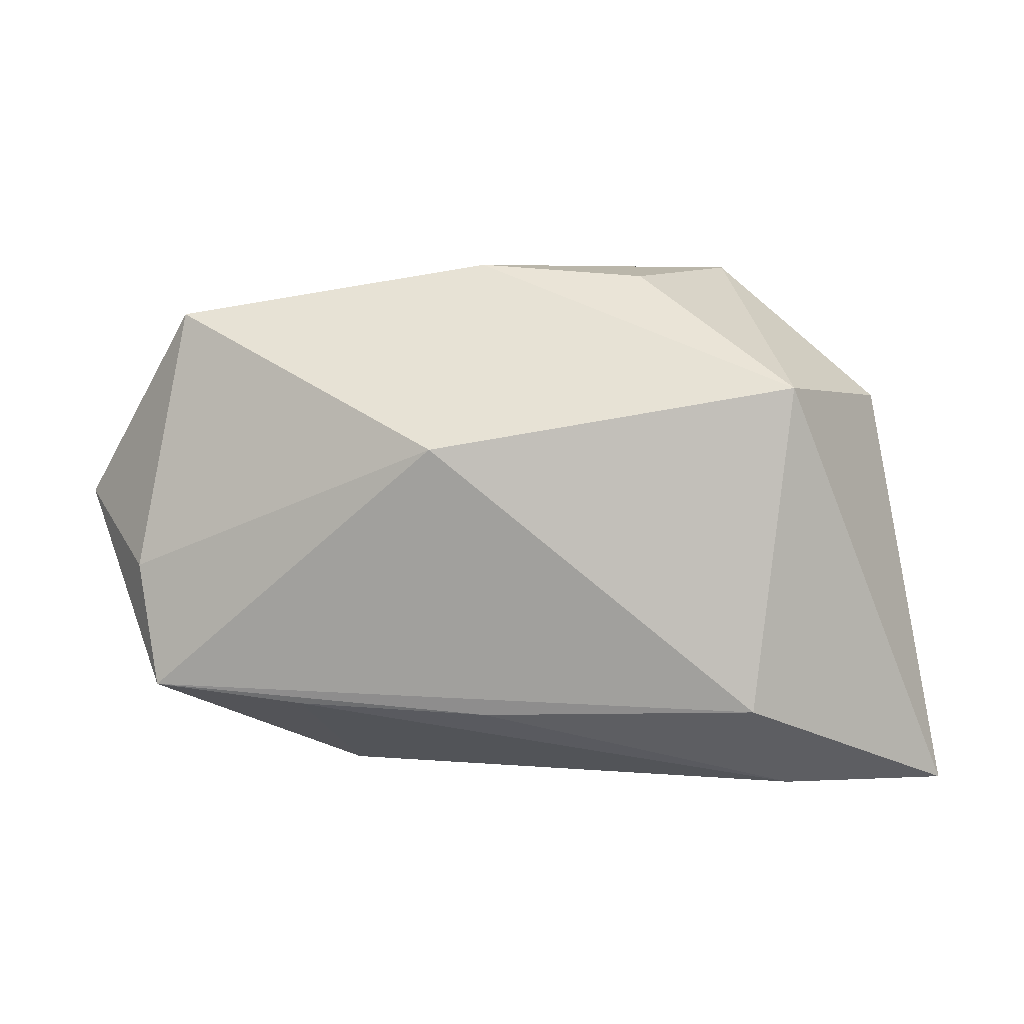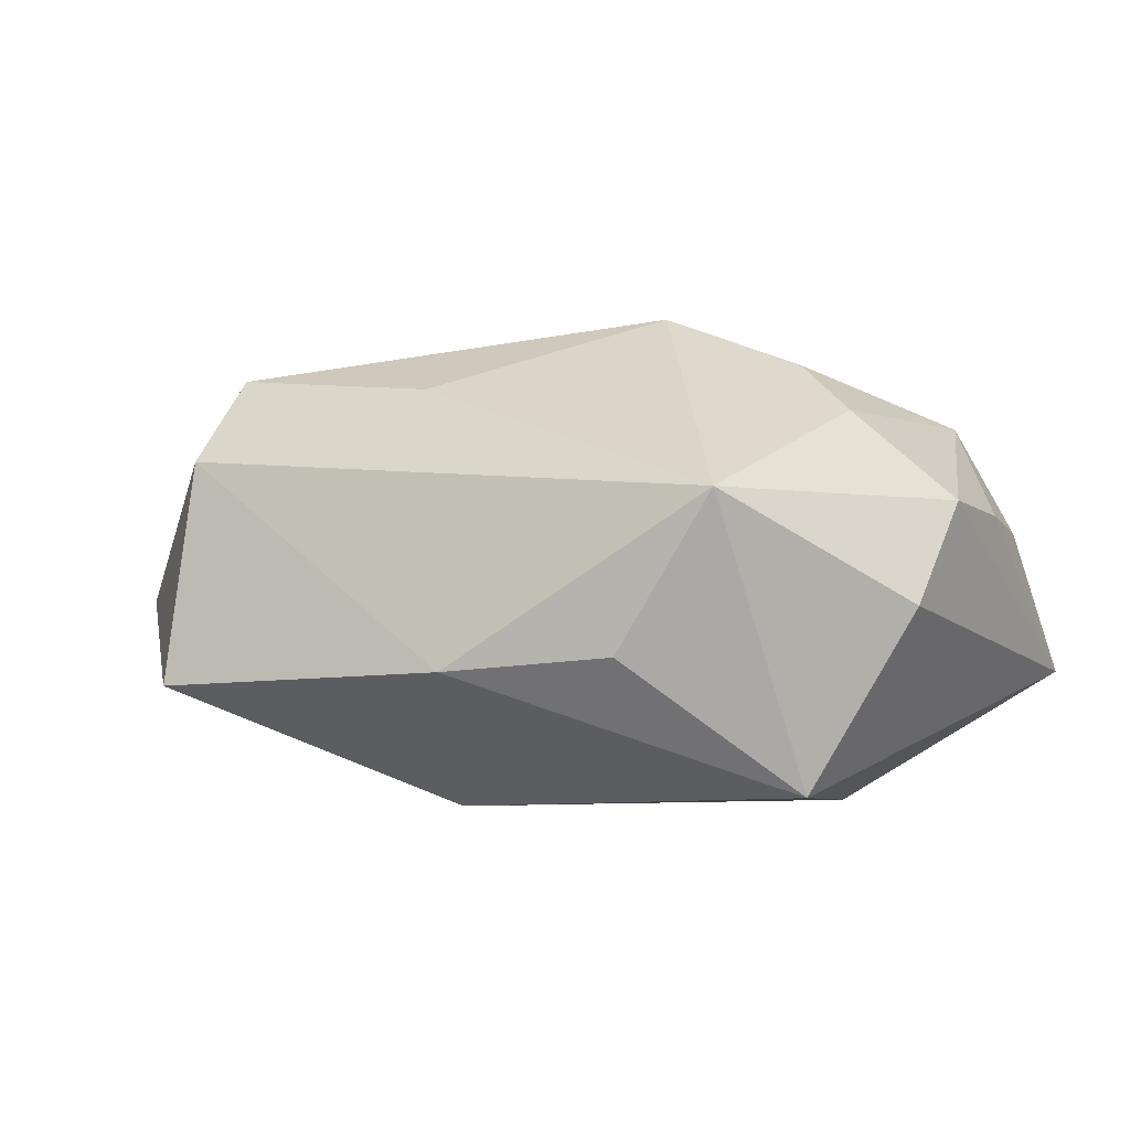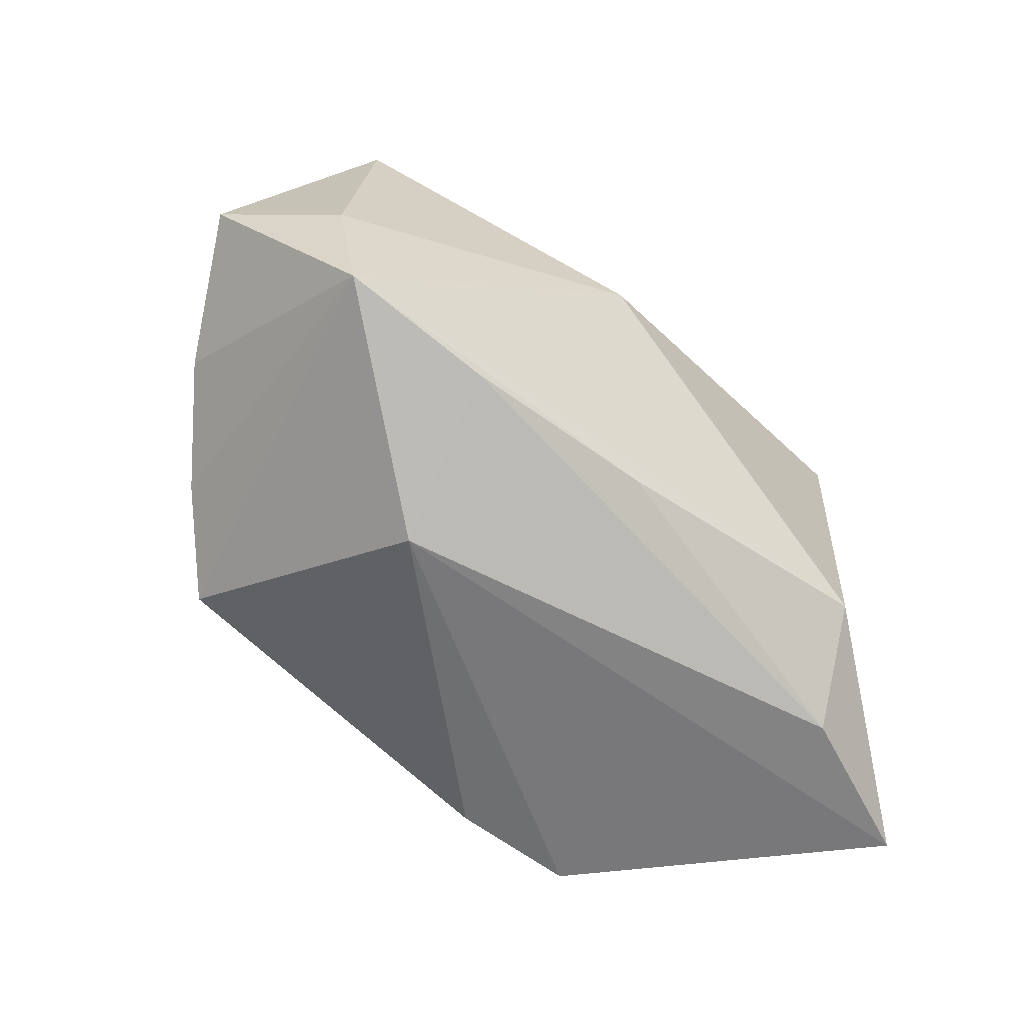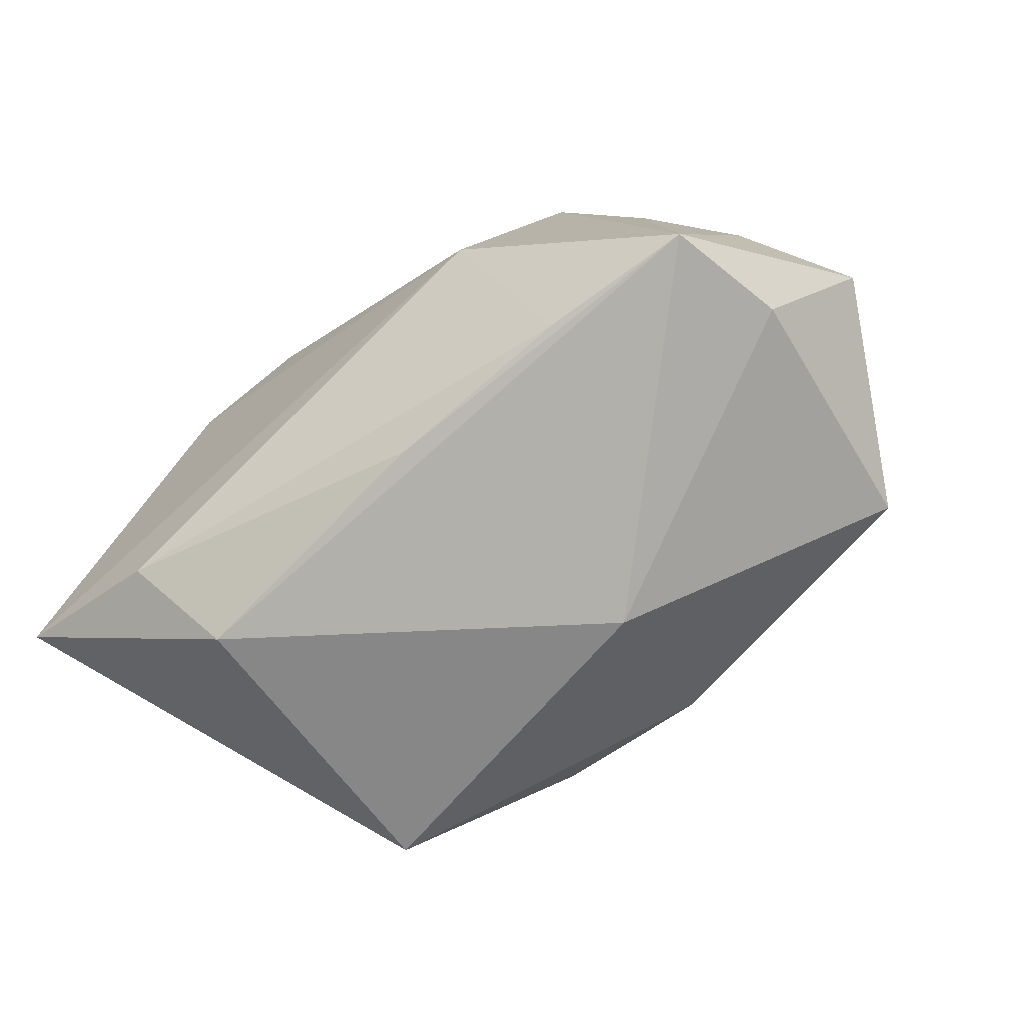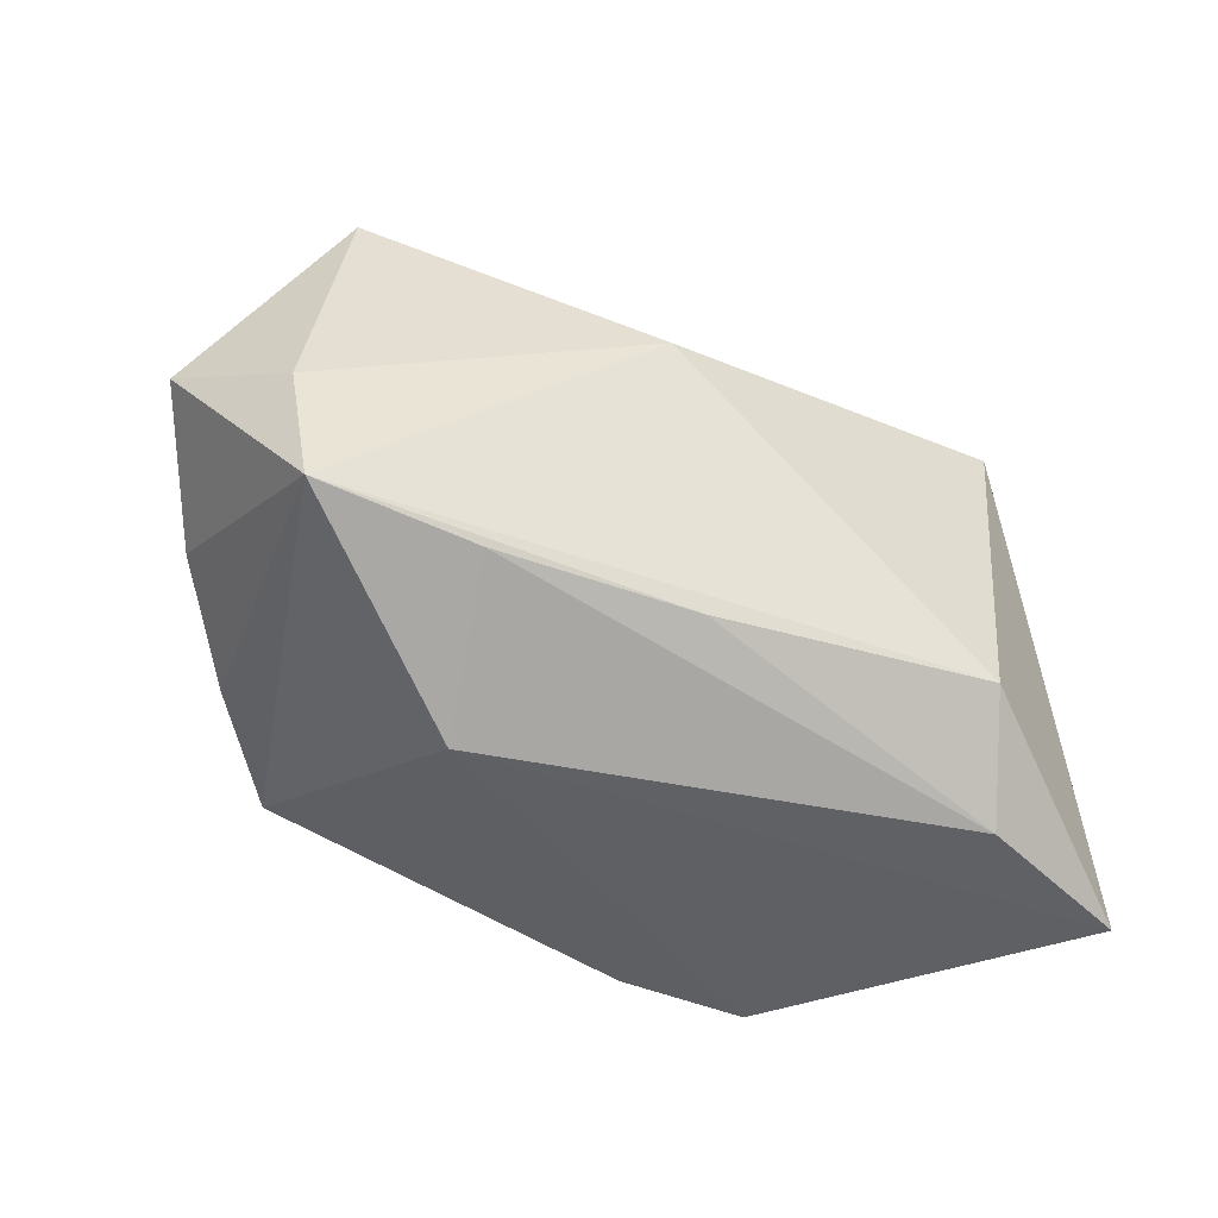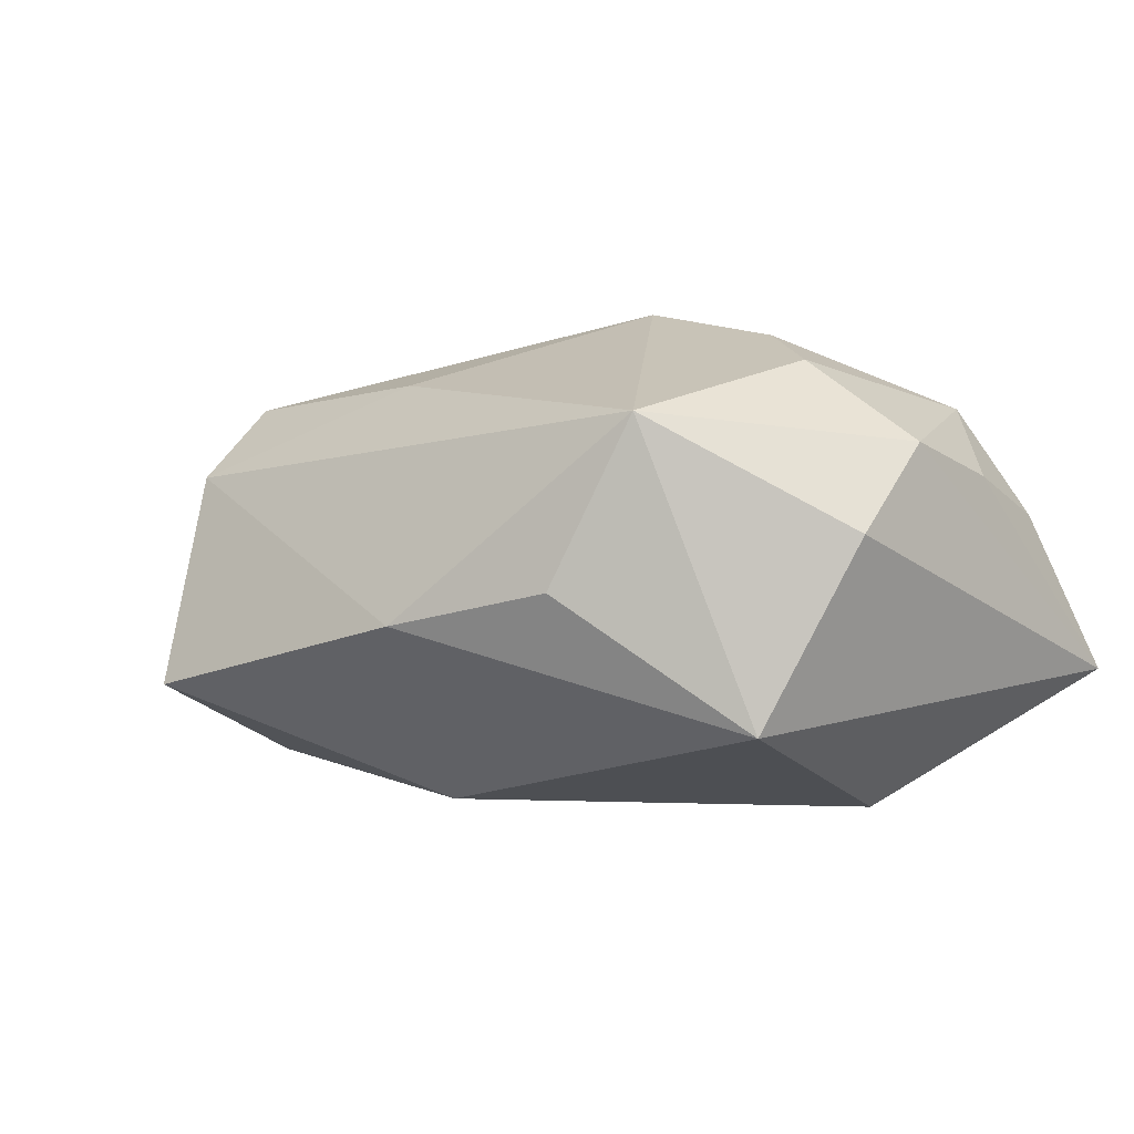
<metadata>
{"format":"obj","ext":"obj","renderer":"f3d","projection":"perspective","resolution":1024,"background":"white","views":[{"elev":5.9,"azim":-178.4,"up":"+Y"},{"elev":-3.5,"azim":-160.5,"up":"+Z"},{"elev":-57.6,"azim":134.9,"up":"+Y"},{"elev":-65.7,"azim":41.7,"up":"+Z"},{"elev":-44.9,"azim":150.0,"up":"+Y"},{"elev":-14.6,"azim":-148.5,"up":"+Z"}]}
</metadata>
<code>
v -0.02139 0.02953 0.006026
v 0.00499 0.02956 -0.01034
v 0.01938 -0.0254 -0.001763
v 0.03651 0.02434 -0.01149
v 0.03525 0.02063 0.0111
v -0.0412 -0.003383 0.005356
v -0.01165 0.02837 -0.009077
v -0.02672 0.01705 -0.02191
v -0.03942 0.00788 0.006037
v -0.02242 -0.0254 0.01831
v -0.02382 0.006421 0.01999
v 0.04136 -0.003657 0.008964
v 0.04148 -0.00215 -0.0137
v -0.03699 0.01554 -0.00426
v 0.0257 -0.01538 0.02432
v 0.01117 0.01805 0.01767
v 0.03304 0.014 0.02002
v 0.0396 -0.01479 -0.01465
v -0.02994 0.01198 0.01458
v -0.04419 -0.0254 -0.009807
v -0.03613 -0.01032 0.015
v -0.02287 -0.01573 -0.0235
v -0.009908 -0.02455 0.02021
v -0.009475 0.00439 0.02564
v 0.04872 0.004723 -0.002162
v -0.04123 -0.01556 0.004449
v 0.009927 0.01087 -0.0235
v -0.02737 -0.02486 -0.01509
v 0.03362 -0.01002 0.01733
v 0.02408 -0.01649 -0.01623
v 0.004544 -0.01706 -0.01906
f 8 20 14
f 14 1 8
f 22 20 8
f 3 18 15
f 20 3 10
f 21 10 24
f 20 10 26
f 26 10 21
f 1 14 9
f 9 14 20
f 20 22 28
f 28 3 20
f 8 2 27
f 27 2 4
f 27 22 8
f 18 22 27
f 23 3 15
f 23 10 3
f 15 24 23
f 23 24 10
f 1 9 19
f 19 9 21
f 6 26 21
f 21 9 6
f 20 26 6
f 6 9 20
f 31 22 18
f 31 28 22
f 18 3 30
f 3 28 30
f 30 31 18
f 28 31 30
f 8 1 7
f 7 2 8
f 1 2 7
f 18 27 13
f 13 27 4
f 13 25 18
f 4 25 13
f 18 25 12
f 5 25 4
f 5 2 1
f 4 2 5
f 21 24 11
f 11 19 21
f 11 24 1
f 1 19 11
f 15 18 29
f 18 12 29
f 1 24 16
f 16 5 1
f 17 24 15
f 17 16 24
f 5 16 17
f 15 29 17
f 17 29 12
f 17 12 25
f 25 5 17

</code>
